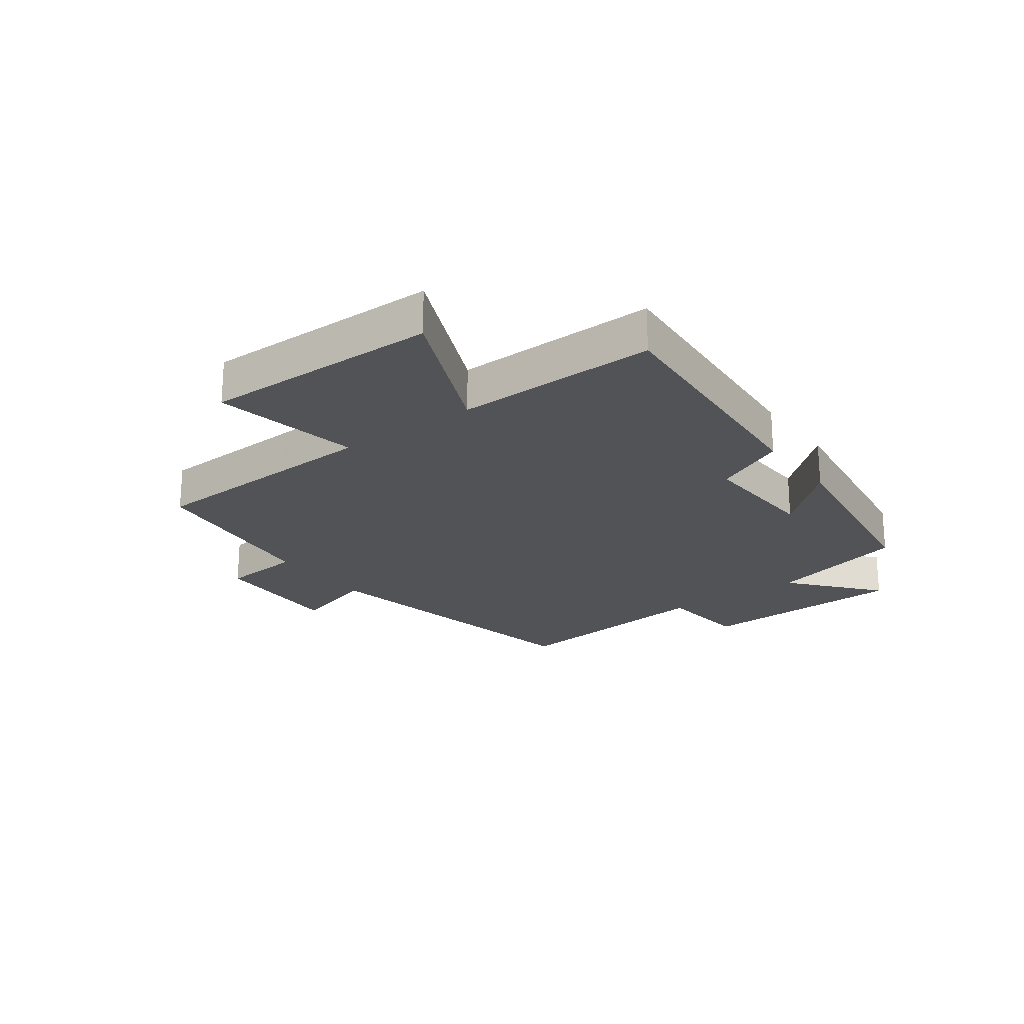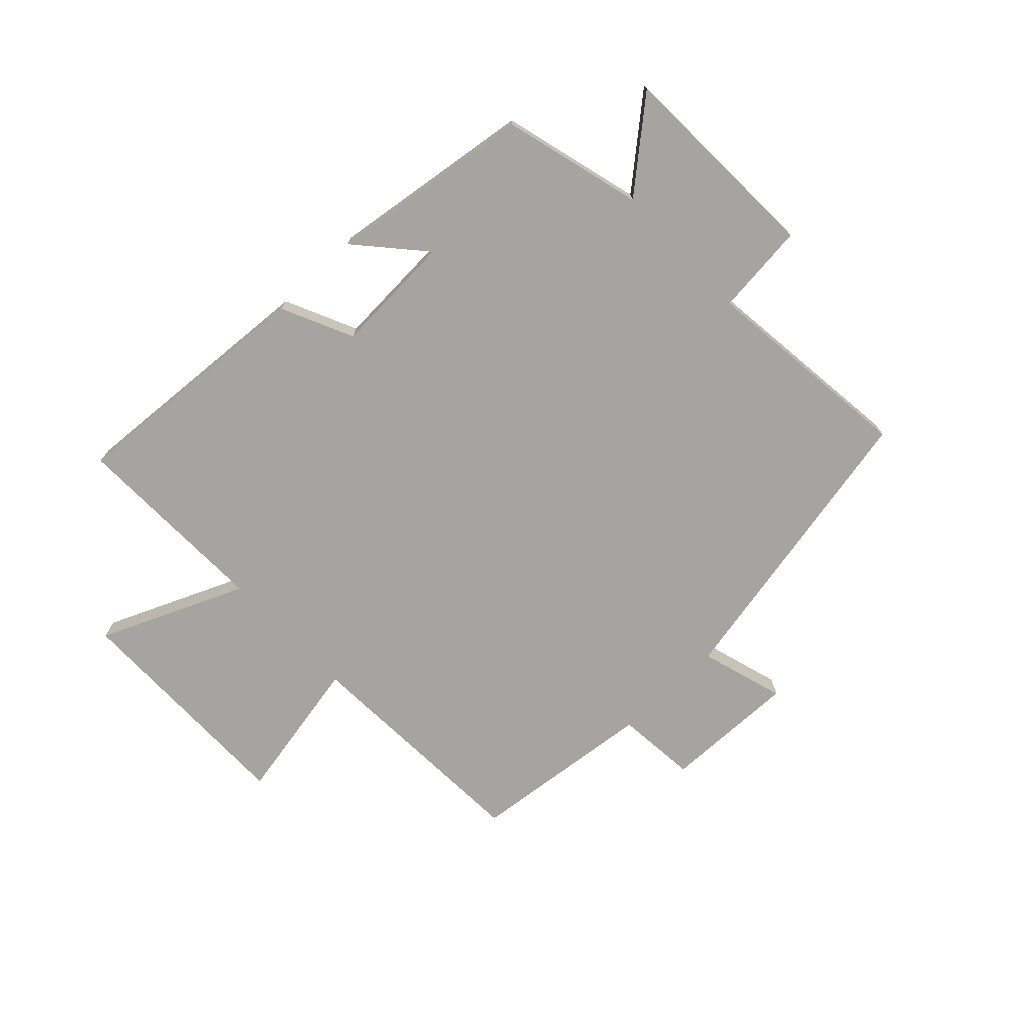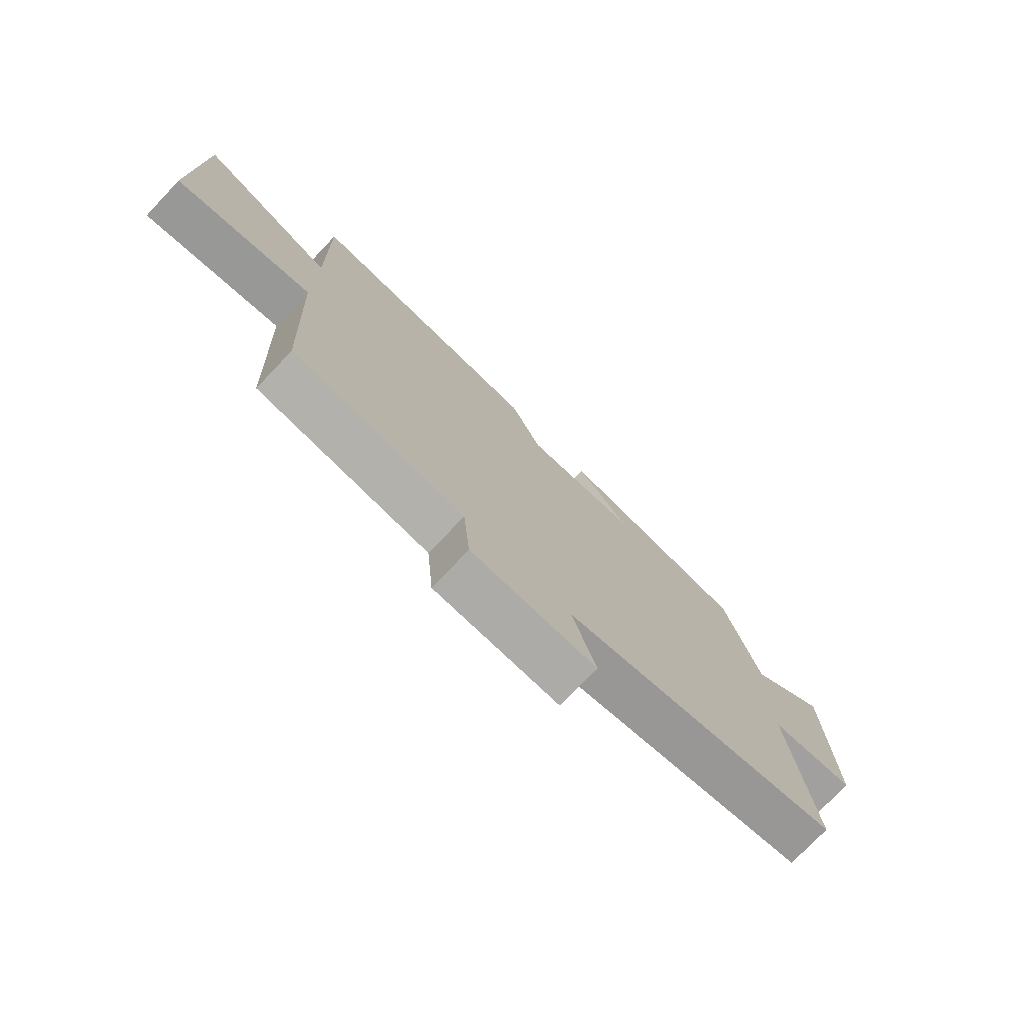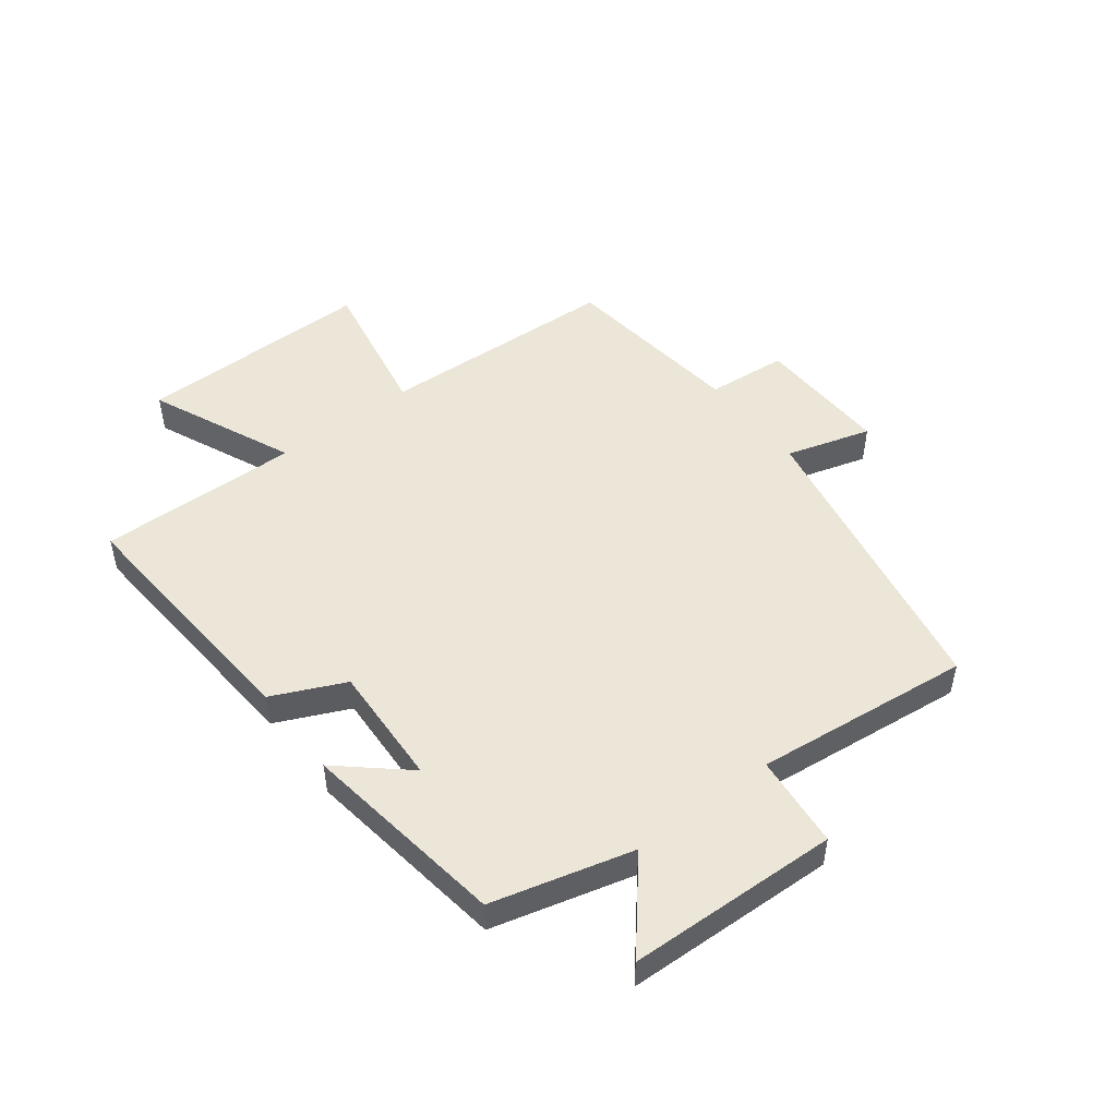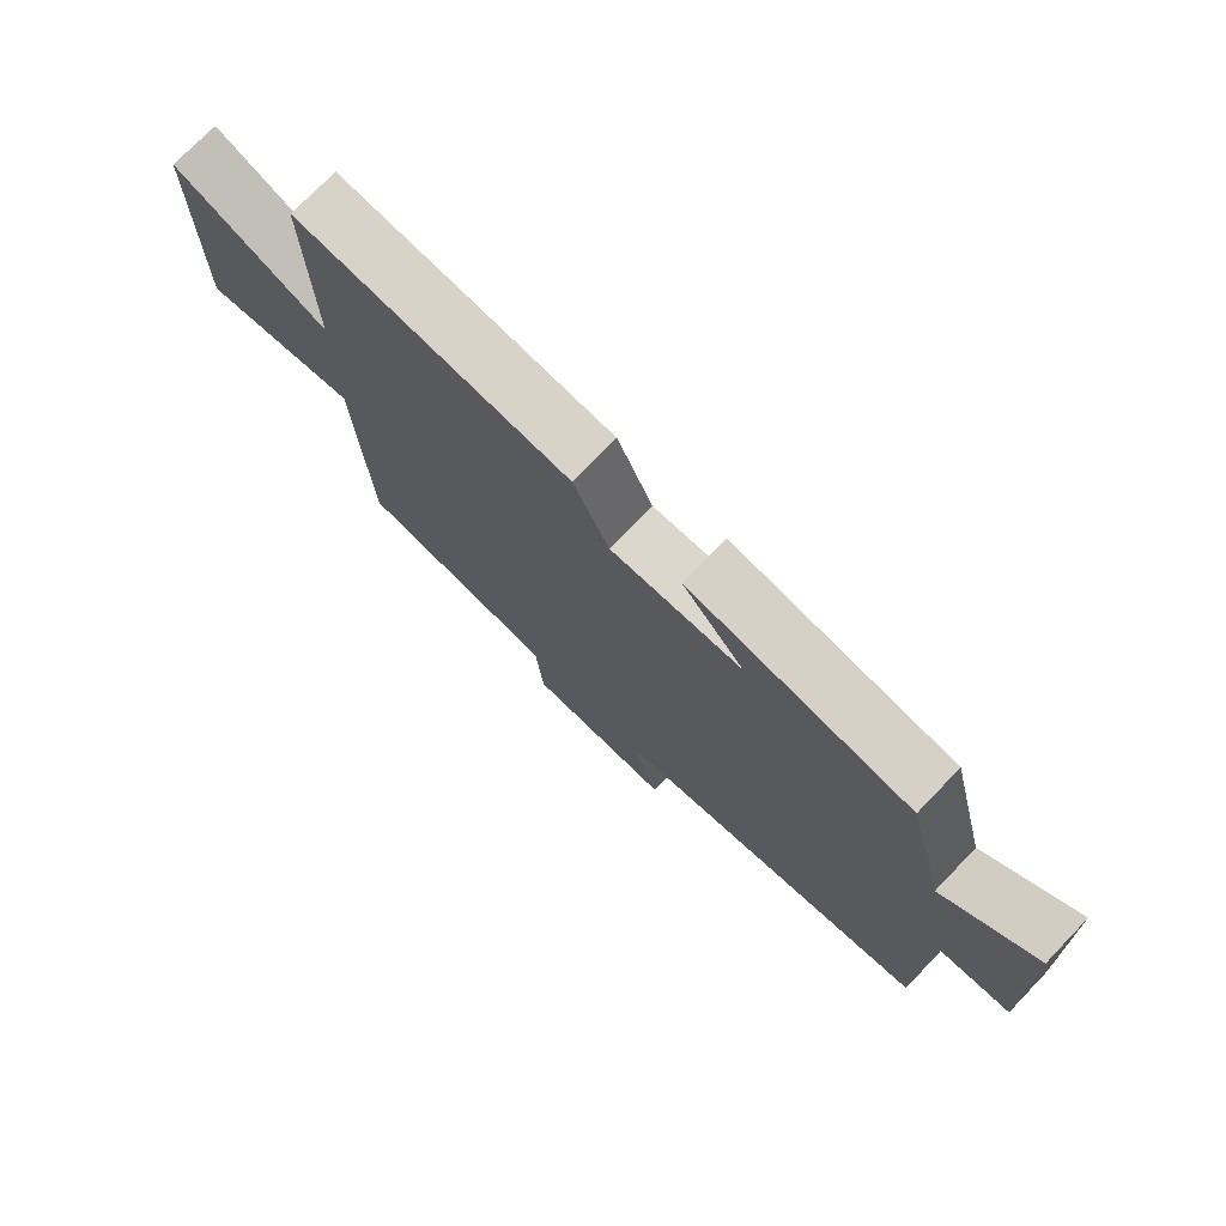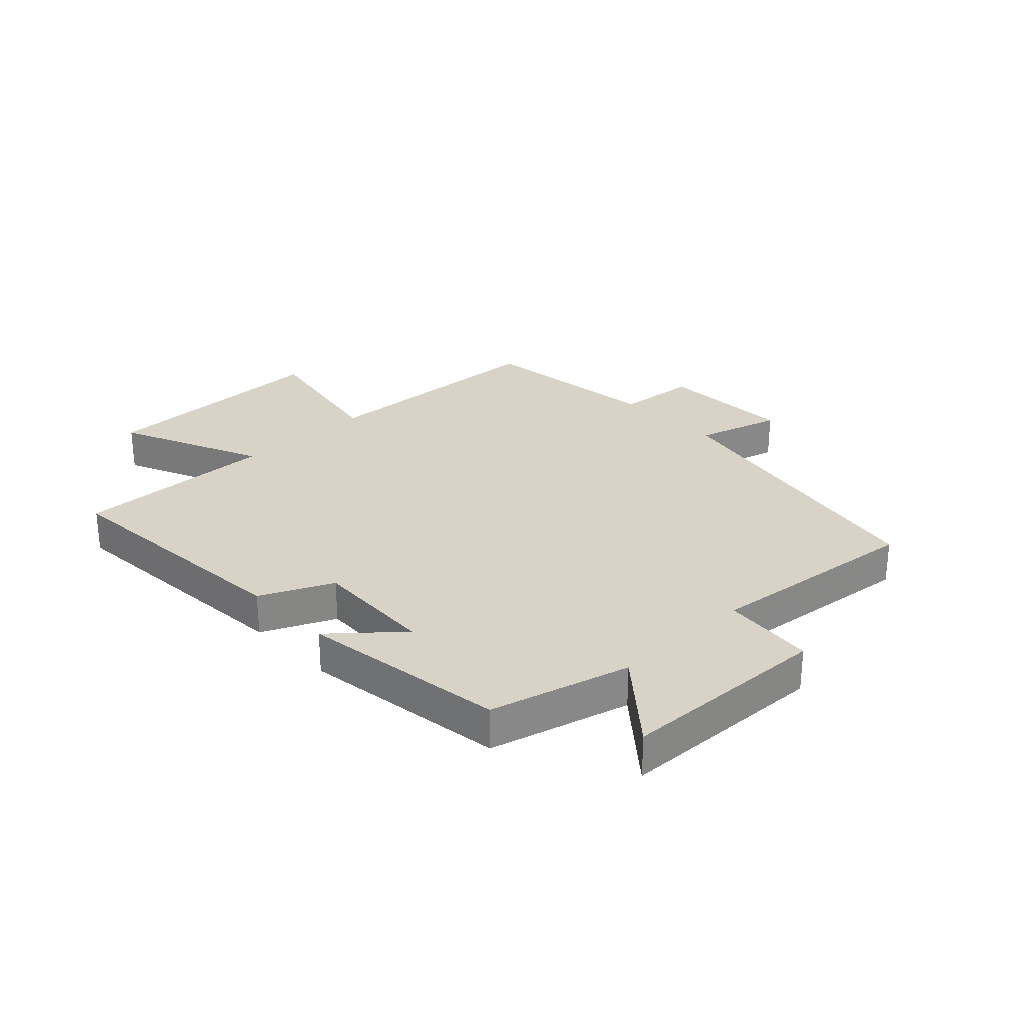
<metadata>
{"format":"obj","ext":"obj","renderer":"f3d","projection":"perspective","resolution":1024,"background":"white","views":[{"elev":-22.2,"azim":-53.7,"up":"+Y"},{"elev":-73.3,"azim":43.7,"up":"+Y"},{"elev":-75.5,"azim":-43.6,"up":"+Z"},{"elev":49.2,"azim":52.5,"up":"+Y"},{"elev":74.6,"azim":44.0,"up":"+Z"},{"elev":27.9,"azim":46.4,"up":"+Y"}]}
</metadata>
<code>
v -0.506 0.07 0.531
v -0.074 0.07 0.5
v -0.018 0.07 0.378
v 0.188 0.07 0.388
v 0.09 0.07 0.5
v 0.438 0.07 0.451
v 0.5 0.07 0.214
v 0.645 0.07 0.336
v 0.657 0.07 -0.02
v 0.5 0.07 -0.036
v 0.54 0.07 -0.401
v 0.031 0.07 -0.5
v 0.073 0.07 -0.643
v -0.155 0.07 -0.637
v -0.167 0.07 -0.5
v -0.482 0.07 -0.464
v -0.5 0.07 -0.056
v -0.749 0.07 -0.103
v -0.745 0.07 0.297
v -0.5 0.07 0.19
v -0.506 0 0.531
v -0.074 0 0.5
v -0.018 0 0.378
v 0.188 0 0.388
v 0.09 0 0.5
v 0.438 0 0.451
v 0.5 0 0.214
v 0.645 0 0.336
v 0.657 0 -0.02
v 0.5 0 -0.036
v 0.54 0 -0.401
v 0.031 0 -0.5
v 0.073 0 -0.643
v -0.155 0 -0.637
v -0.167 0 -0.5
v -0.482 0 -0.464
v -0.5 0 -0.056
v -0.749 0 -0.103
v -0.745 0 0.297
v -0.5 0 0.19
f 17 18 19 20
f 15 16 17 20
f 1 2 3
f 20 1 3
f 15 20 3
f 12 13 14 15
f 15 3 4
f 12 15 4
f 11 12 4
f 10 11 4
f 7 8 9 10
f 7 10 4
f 4 5 6 7
f 40 39 38 37
f 40 37 36 35
f 23 22 21
f 23 21 40
f 23 40 35
f 35 34 33 32
f 24 23 35
f 24 35 32
f 24 32 31
f 24 31 30
f 30 29 28 27
f 24 30 27
f 27 26 25 24
f 1 21 22 2
f 2 22 23 3
f 3 23 24 4
f 4 24 25 5
f 5 25 26 6
f 6 26 27 7
f 7 27 28 8
f 8 28 29 9
f 9 29 30 10
f 10 30 31 11
f 11 31 32 12
f 12 32 33 13
f 13 33 34 14
f 14 34 35 15
f 15 35 36 16
f 16 36 37 17
f 17 37 38 18
f 18 38 39 19
f 19 39 40 20
f 20 40 21 1

</code>
